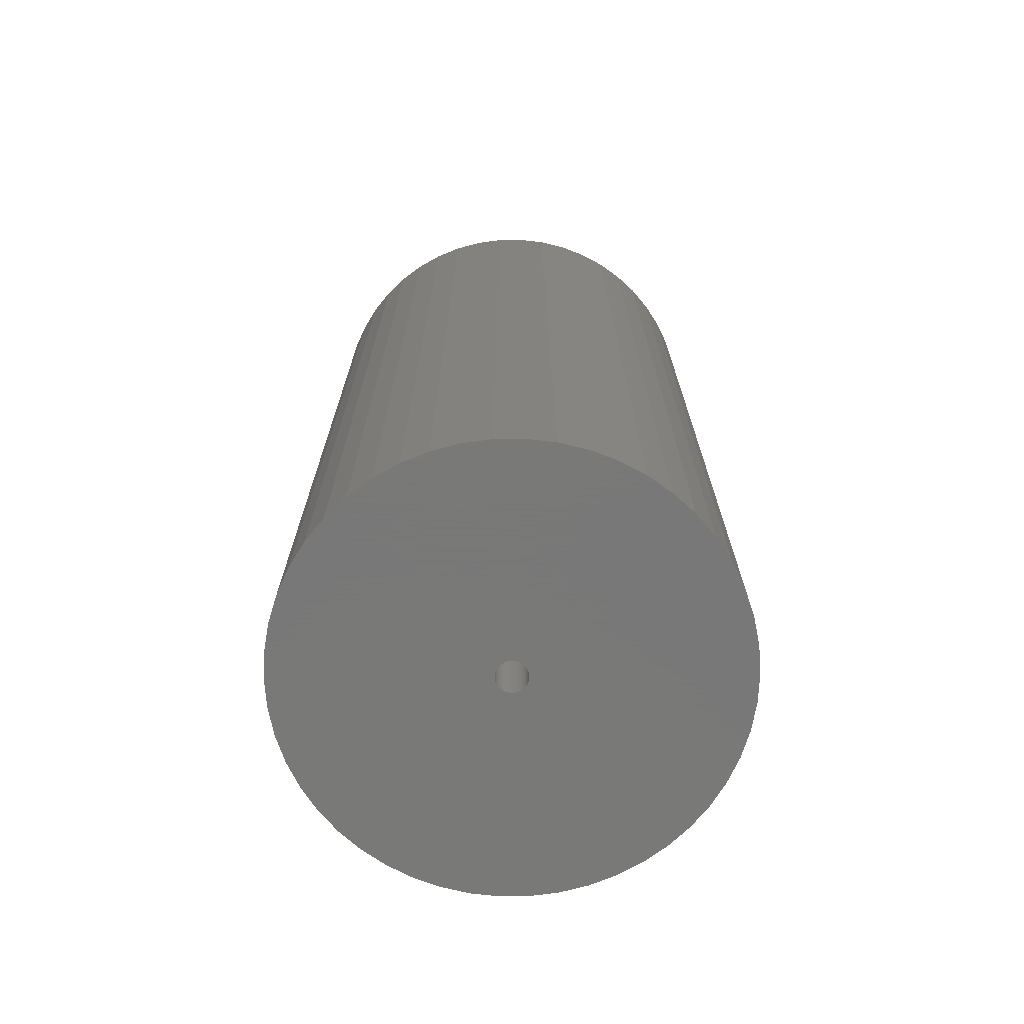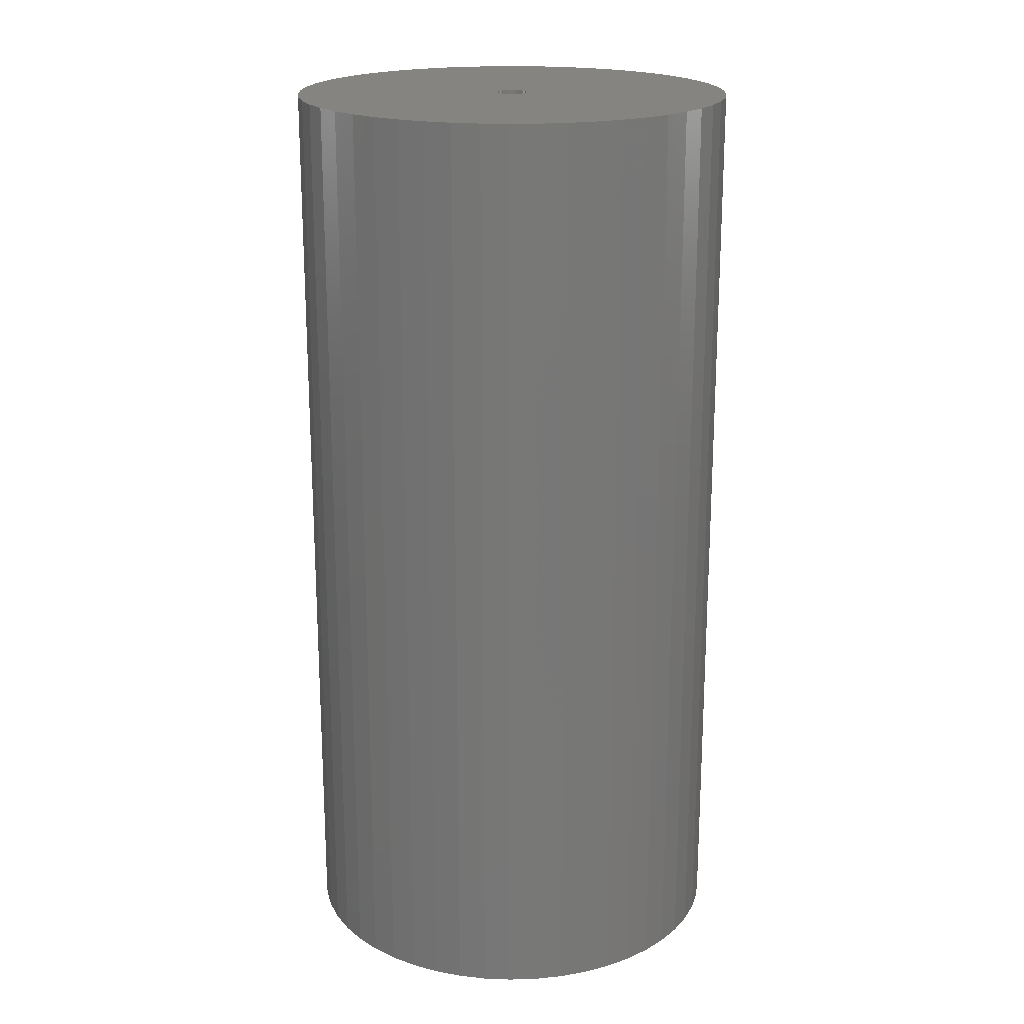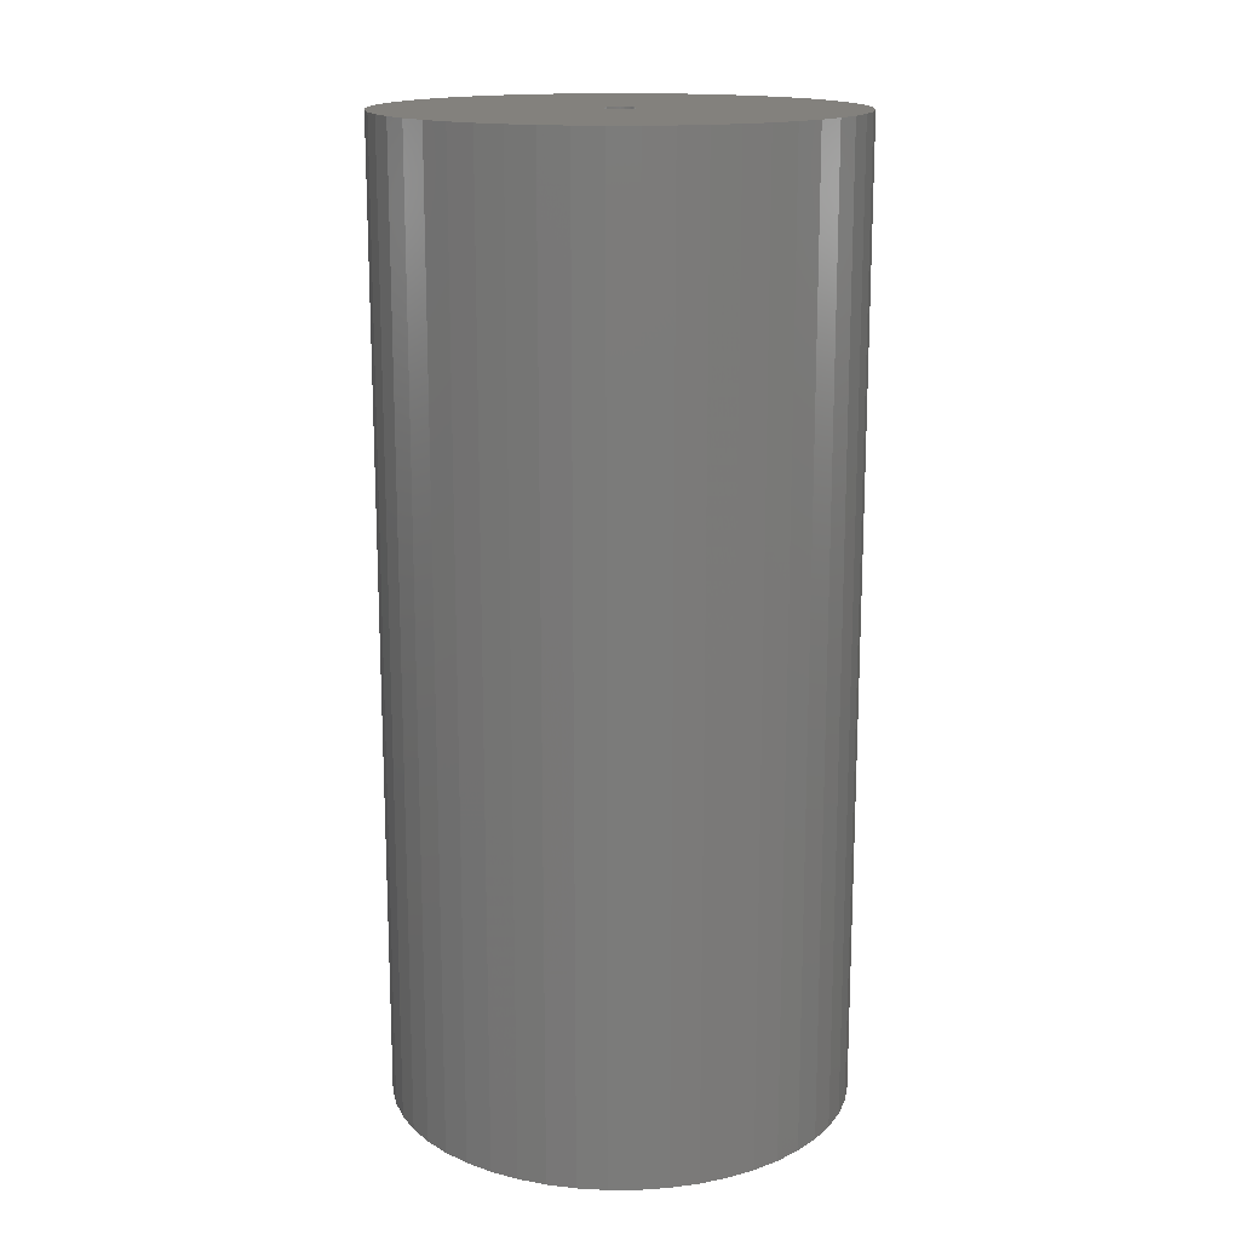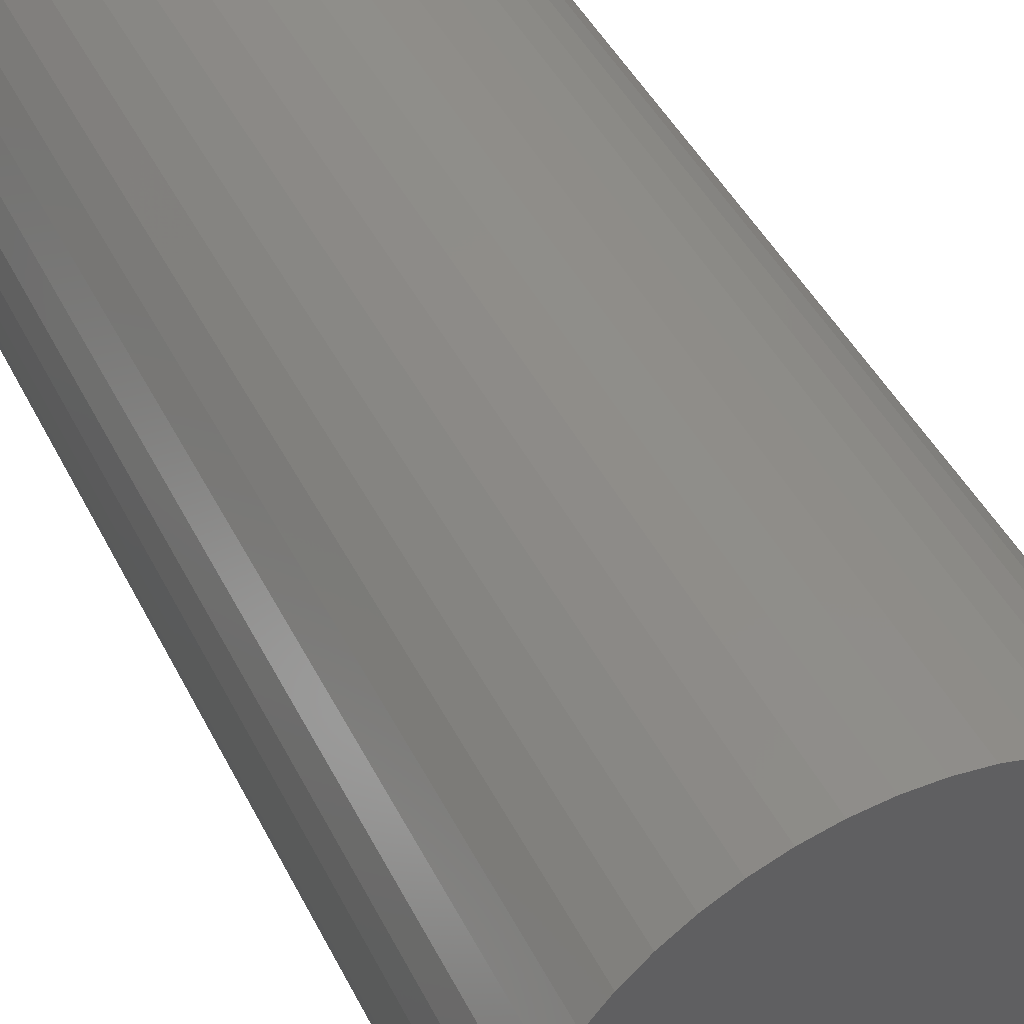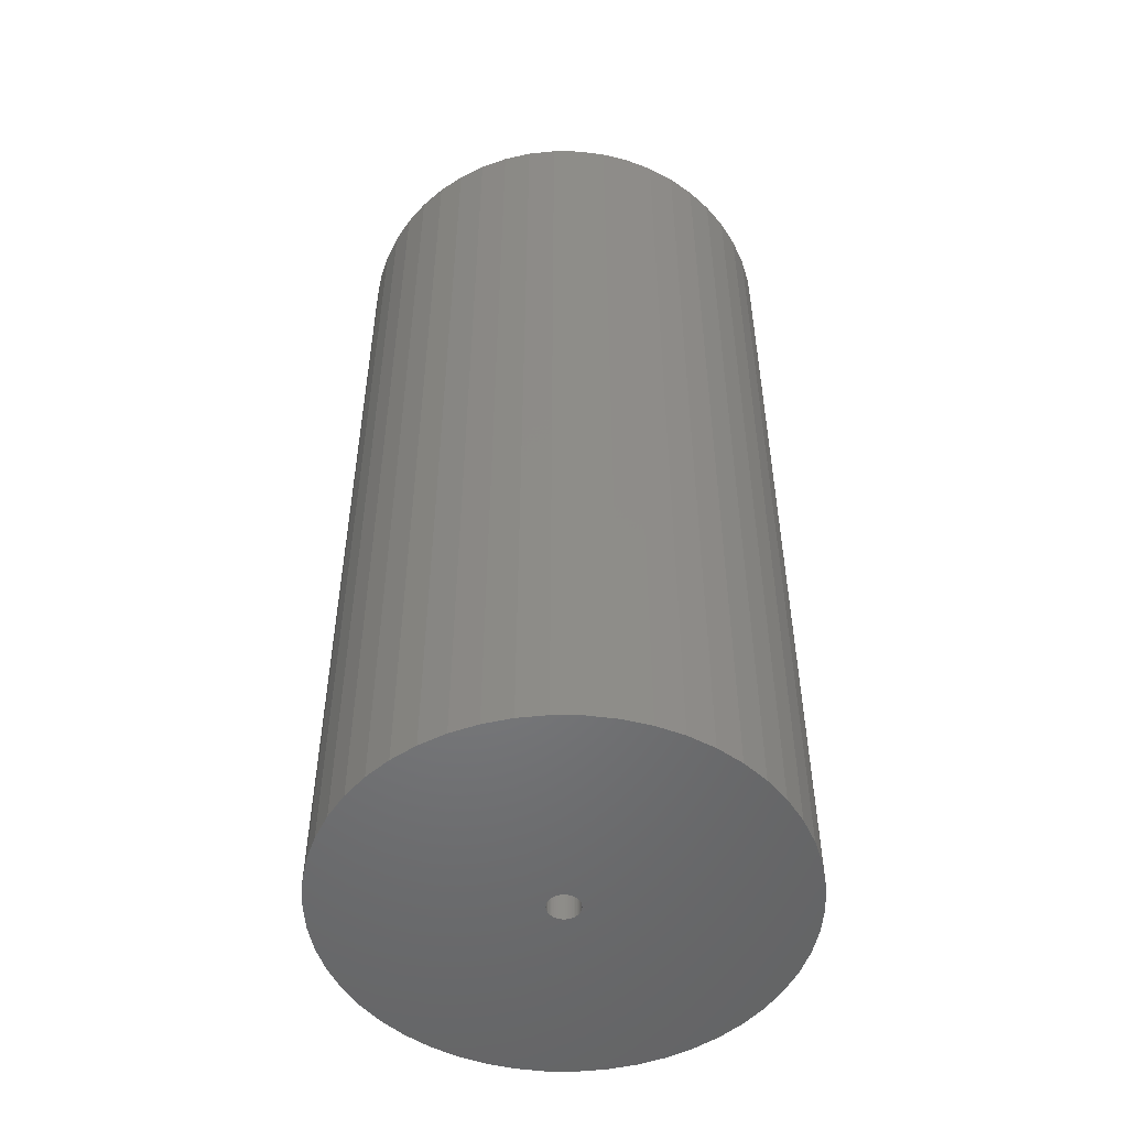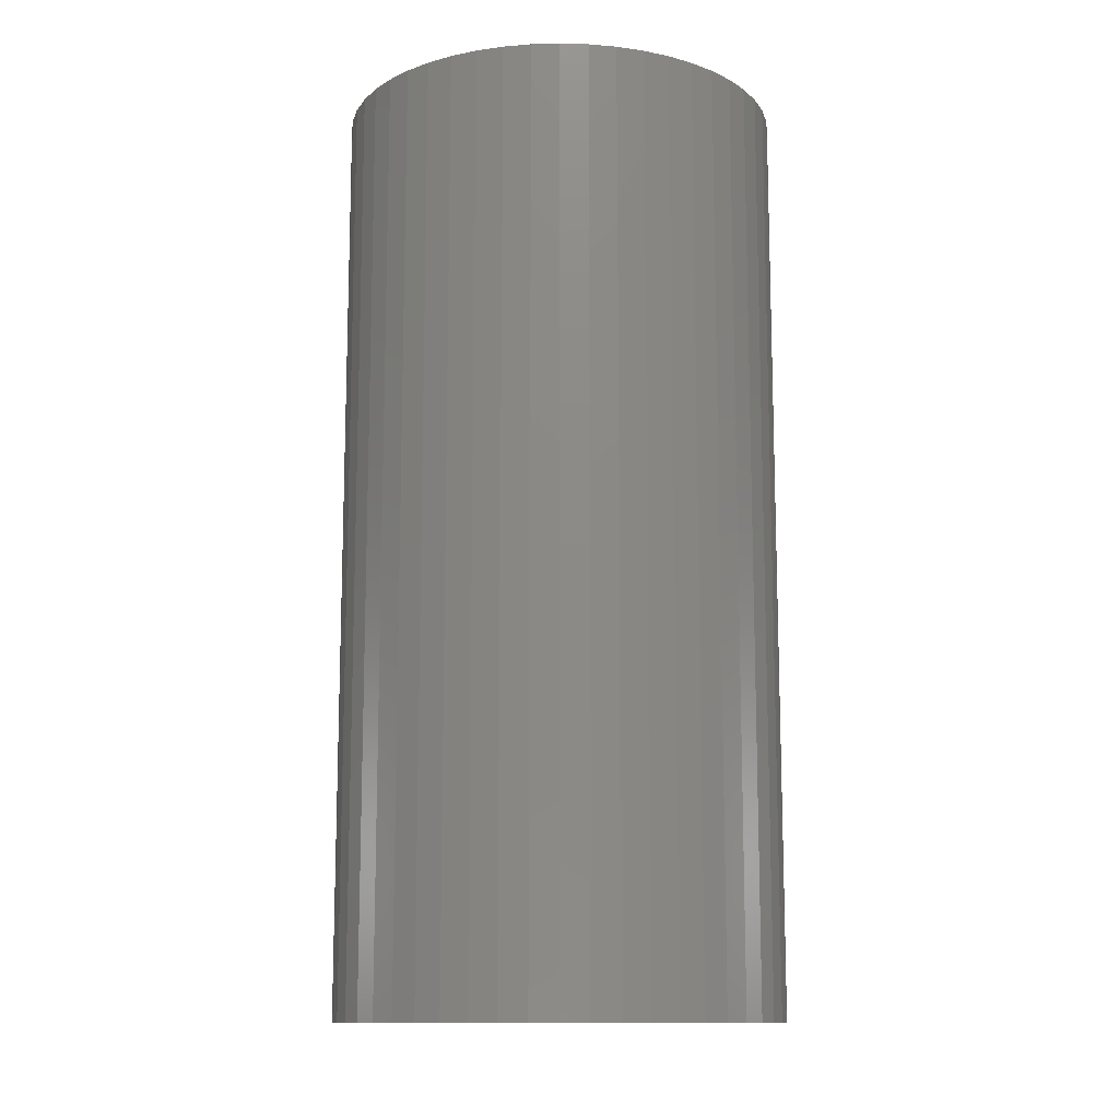
<metadata>
{"format":"stl","ext":"stl","renderer":"f3d","projection":"perspective","resolution":1024,"background":"white","views":[{"elev":-71.5,"azim":94.3,"up":"+Z"},{"elev":19.8,"azim":-17.5,"up":"+Z"},{"elev":15.9,"azim":13.7,"up":"+Z"},{"elev":43.6,"azim":-24.9,"up":"+Y"},{"elev":-51.2,"azim":-101.5,"up":"+Z"},{"elev":-12.4,"azim":-39.7,"up":"+Z"}]}
</metadata>
<code>
# stl→obj: 200 verts, 400 faces
v 21.5 0 45
v 21.33 2.695 -45
v 21.33 2.695 45
v 21.5 0 -45
v -21.5 0 -45
v -21.33 2.695 45
v -21.33 2.695 -45
v -21.5 0 45
v 1.35 21.46 -45
v -1.35 21.46 45
v 1.35 21.46 45
v -1.35 21.46 -45
v -1.35 -21.46 -45
v 1.35 -21.46 45
v -1.35 -21.46 45
v 1.35 -21.46 -45
v 15.67 14.72 -45
v 13.7 16.57 45
v 15.67 14.72 45
v 13.7 16.57 -45
v -13.7 16.57 -45
v -15.67 14.72 45
v -13.7 16.57 45
v -15.67 14.72 -45
v -6.644 20.45 -45
v -9.154 19.45 45
v -6.644 20.45 45
v -9.154 19.45 -45
v 18.84 -10.36 45
v 19.99 -7.915 -45
v 19.99 -7.915 45
v 18.84 -10.36 -45
v 19.99 7.915 45
v 18.84 10.36 -45
v 18.84 10.36 45
v 19.99 7.915 -45
v 17.39 12.64 -45
v 17.39 12.64 45
v 9.154 19.45 -45
v 6.644 20.45 45
v 9.154 19.45 45
v 6.644 20.45 -45
v 11.52 18.15 -45
v 11.52 18.15 45
v -19.99 7.915 -45
v -18.84 10.36 45
v -18.84 10.36 -45
v -19.99 7.915 45
v -17.39 12.64 -45
v -17.39 12.64 45
v -20.82 5.347 -45
v -20.82 5.347 45
v -4.029 21.12 -45
v -4.029 21.12 45
v 4.029 -21.12 45
v 4.029 -21.12 -45
v 20.82 5.347 45
v 20.82 5.347 -45
v 4.029 21.12 45
v 4.029 21.12 -45
v 1.5 0 45
v 1.488 0.188 45
v 21.33 -2.695 45
v 1.453 0.373 45
v 1.488 -0.188 45
v 1.395 0.5522 45
v 20.82 -5.347 45
v 1.314 0.7226 45
v 1.453 -0.373 45
v 1.214 0.8817 45
v 1.093 1.027 45
v 1.395 -0.5522 45
v 0.9561 1.156 45
v 0.8037 1.266 45
v 1.314 -0.7226 45
v 0.6387 1.357 45
v 17.39 -12.64 45
v 0.4635 1.427 45
v 1.214 -0.8817 45
v 15.67 -14.72 45
v 0.2811 1.473 45
v 0.09418 1.497 45
v -0.09418 1.497 45
v -0.2811 1.473 45
v -0.4635 1.427 45
v -0.6387 1.357 45
v -0.8037 1.266 45
v -11.52 18.15 45
v -0.9561 1.156 45
v -1.093 1.027 45
v -1.214 0.8817 45
v 1.093 -1.027 45
v 13.7 -16.57 45
v 0.9561 -1.156 45
v 11.52 -18.15 45
v 0.8037 -1.266 45
v 9.154 -19.45 45
v 0.6387 -1.357 45
v 6.644 -20.45 45
v 0.4635 -1.427 45
v 0.2811 -1.473 45
v 0.09418 -1.497 45
v -0.09418 -1.497 45
v -0.2811 -1.473 45
v -4.029 -21.12 45
v -0.4635 -1.427 45
v -6.644 -20.45 45
v -0.6387 -1.357 45
v -9.154 -19.45 45
v -0.8037 -1.266 45
v -11.52 -18.15 45
v -0.9561 -1.156 45
v -13.7 -16.57 45
v -1.093 -1.027 45
v -15.67 -14.72 45
v -1.214 -0.8817 45
v -17.39 -12.64 45
v -1.314 -0.7226 45
v -18.84 -10.36 45
v -1.395 -0.5522 45
v -19.99 -7.915 45
v -1.453 -0.373 45
v -20.82 -5.347 45
v -1.488 -0.188 45
v -21.33 -2.695 45
v -1.5 0 45
v -1.314 0.7226 45
v -1.395 0.5522 45
v -1.453 0.373 45
v -1.488 0.188 45
v -11.52 18.15 -45
v 21.33 -2.695 -45
v 17.39 -12.64 -45
v 15.67 -14.72 -45
v 20.82 -5.347 -45
v -18.84 -10.36 -45
v -19.99 -7.915 -45
v 1.5 0 -45
v 1.488 -0.188 -45
v 1.453 -0.373 -45
v 1.488 0.188 -45
v 1.395 -0.5522 -45
v 1.314 -0.7226 -45
v 1.453 0.373 -45
v 1.214 -0.8817 -45
v 1.093 -1.027 -45
v 13.7 -16.57 -45
v 1.395 0.5522 -45
v 0.9561 -1.156 -45
v 11.52 -18.15 -45
v 0.8037 -1.266 -45
v 9.154 -19.45 -45
v 1.314 0.7226 -45
v 0.6387 -1.357 -45
v 6.644 -20.45 -45
v 0.4635 -1.427 -45
v 1.214 0.8817 -45
v 0.2811 -1.473 -45
v 0.09418 -1.497 -45
v -0.09418 -1.497 -45
v -0.2811 -1.473 -45
v -4.029 -21.12 -45
v -0.4635 -1.427 -45
v -6.644 -20.45 -45
v -0.6387 -1.357 -45
v -9.154 -19.45 -45
v -0.8037 -1.266 -45
v -11.52 -18.15 -45
v -0.9561 -1.156 -45
v -13.7 -16.57 -45
v -1.093 -1.027 -45
v -15.67 -14.72 -45
v -1.214 -0.8817 -45
v 1.093 1.027 -45
v 0.9561 1.156 -45
v 0.8037 1.266 -45
v 0.6387 1.357 -45
v 0.4635 1.427 -45
v 0.2811 1.473 -45
v 0.09418 1.497 -45
v -0.09418 1.497 -45
v -0.2811 1.473 -45
v -0.4635 1.427 -45
v -0.6387 1.357 -45
v -0.8037 1.266 -45
v -0.9561 1.156 -45
v -1.093 1.027 -45
v -1.214 0.8817 -45
v -1.314 0.7226 -45
v -1.395 0.5522 -45
v -1.453 0.373 -45
v -1.488 0.188 -45
v -1.5 0 -45
v -17.39 -12.64 -45
v -1.314 -0.7226 -45
v -1.395 -0.5522 -45
v -1.453 -0.373 -45
v -20.82 -5.347 -45
v -1.488 -0.188 -45
v -21.33 -2.695 -45
f 1 2 3
f 2 1 4
f 5 6 7
f 6 5 8
f 9 10 11
f 10 9 12
f 13 14 15
f 14 13 16
f 17 18 19
f 18 17 20
f 21 22 23
f 22 21 24
f 25 26 27
f 26 25 28
f 29 30 31
f 30 29 32
f 33 34 35
f 34 33 36
f 35 37 38
f 37 35 34
f 39 40 41
f 40 39 42
f 43 41 44
f 41 43 39
f 45 46 47
f 46 45 48
f 49 22 24
f 22 49 50
f 51 48 45
f 48 51 52
f 53 27 54
f 27 53 25
f 16 55 14
f 55 16 56
f 57 36 33
f 36 57 58
f 3 58 57
f 58 3 2
f 38 17 19
f 17 38 37
f 42 59 40
f 59 42 60
f 60 11 59
f 11 60 9
f 20 44 18
f 44 20 43
f 47 50 49
f 50 47 46
f 7 52 51
f 52 7 6
f 61 1 3
f 62 3 57
f 1 61 63
f 64 57 33
f 65 63 61
f 66 33 35
f 63 65 67
f 68 35 38
f 69 67 65
f 70 38 19
f 67 69 31
f 71 19 18
f 72 31 69
f 73 18 44
f 31 72 29
f 74 44 41
f 75 29 72
f 76 41 40
f 29 75 77
f 78 40 59
f 79 77 75
f 77 79 80
f 3 62 61
f 57 64 62
f 33 66 64
f 81 59 11
f 35 68 66
f 38 70 68
f 19 71 70
f 18 73 71
f 44 74 73
f 41 76 74
f 40 78 76
f 59 81 78
f 11 82 81
f 11 83 82
f 10 83 11
f 83 10 84
f 54 84 10
f 84 54 85
f 27 85 54
f 85 27 86
f 26 86 27
f 86 26 87
f 88 87 26
f 87 88 89
f 23 89 88
f 89 23 90
f 22 90 23
f 90 22 91
f 92 80 79
f 80 92 93
f 94 93 92
f 93 94 95
f 96 95 94
f 95 96 97
f 98 97 96
f 97 98 99
f 100 99 98
f 99 100 55
f 101 55 100
f 55 101 14
f 102 14 101
f 103 14 102
f 15 103 104
f 105 104 106
f 107 106 108
f 109 108 110
f 111 110 112
f 113 112 114
f 115 114 116
f 117 116 118
f 103 15 14
f 119 118 120
f 121 120 122
f 123 122 124
f 125 124 126
f 50 91 22
f 104 105 15
f 91 50 127
f 106 107 105
f 46 127 50
f 108 109 107
f 127 46 128
f 110 111 109
f 48 128 46
f 112 113 111
f 128 48 129
f 114 115 113
f 52 129 48
f 116 117 115
f 129 52 130
f 118 119 117
f 6 130 52
f 120 121 119
f 130 6 126
f 122 123 121
f 8 126 6
f 124 125 123
f 126 8 125
f 28 88 26
f 88 28 131
f 131 23 88
f 23 131 21
f 12 54 10
f 54 12 53
f 63 4 1
f 4 63 132
f 80 133 77
f 133 80 134
f 31 135 67
f 135 31 30
f 67 132 63
f 132 67 135
f 136 121 137
f 121 136 119
f 138 4 132
f 139 132 135
f 4 138 2
f 140 135 30
f 141 2 138
f 142 30 32
f 2 141 58
f 143 32 133
f 144 58 141
f 145 133 134
f 58 144 36
f 146 134 147
f 148 36 144
f 149 147 150
f 36 148 34
f 151 150 152
f 153 34 148
f 154 152 155
f 34 153 37
f 156 155 56
f 157 37 153
f 37 157 17
f 132 139 138
f 135 140 139
f 30 142 140
f 158 56 16
f 32 143 142
f 133 145 143
f 134 146 145
f 147 149 146
f 150 151 149
f 152 154 151
f 155 156 154
f 56 158 156
f 16 159 158
f 16 160 159
f 13 160 16
f 160 13 161
f 162 161 13
f 161 162 163
f 164 163 162
f 163 164 165
f 166 165 164
f 165 166 167
f 168 167 166
f 167 168 169
f 170 169 168
f 169 170 171
f 172 171 170
f 171 172 173
f 174 17 157
f 17 174 20
f 175 20 174
f 20 175 43
f 176 43 175
f 43 176 39
f 177 39 176
f 39 177 42
f 178 42 177
f 42 178 60
f 179 60 178
f 60 179 9
f 180 9 179
f 181 9 180
f 12 181 182
f 53 182 183
f 25 183 184
f 28 184 185
f 131 185 186
f 21 186 187
f 24 187 188
f 49 188 189
f 181 12 9
f 47 189 190
f 45 190 191
f 51 191 192
f 7 192 193
f 194 173 172
f 182 53 12
f 173 194 195
f 183 25 53
f 136 195 194
f 184 28 25
f 195 136 196
f 185 131 28
f 137 196 136
f 186 21 131
f 196 137 197
f 187 24 21
f 198 197 137
f 188 49 24
f 197 198 199
f 189 47 49
f 200 199 198
f 190 45 47
f 199 200 193
f 191 51 45
f 5 193 200
f 192 7 51
f 193 5 7
f 152 95 97
f 95 152 150
f 147 80 93
f 80 147 134
f 77 32 29
f 32 77 133
f 137 123 198
f 123 137 121
f 155 97 99
f 97 155 152
f 56 99 55
f 99 56 155
f 162 15 105
f 15 162 13
f 166 107 109
f 107 166 164
f 164 105 107
f 105 164 162
f 172 117 194
f 117 172 115
f 172 113 115
f 113 172 170
f 198 125 200
f 125 198 123
f 200 8 5
f 8 200 125
f 150 93 95
f 93 150 147
f 194 119 136
f 119 194 117
f 168 109 111
f 109 168 166
f 170 111 113
f 111 170 168
f 138 62 141
f 62 138 61
f 126 192 130
f 192 126 193
f 181 82 83
f 82 181 180
f 159 103 102
f 103 159 160
f 175 71 73
f 71 175 174
f 187 89 90
f 89 187 186
f 184 85 86
f 85 184 183
f 145 75 143
f 75 145 79
f 148 68 153
f 68 148 66
f 141 64 144
f 64 141 62
f 178 76 78
f 76 178 177
f 179 78 81
f 78 179 178
f 177 74 76
f 74 177 176
f 128 189 127
f 189 128 190
f 129 190 128
f 190 129 191
f 182 83 84
f 83 182 181
f 114 173 116
f 173 114 171
f 158 102 101
f 102 158 159
f 154 100 98
f 100 154 156
f 144 66 148
f 66 144 64
f 157 71 174
f 71 157 70
f 153 70 157
f 70 153 68
f 180 81 82
f 81 180 179
f 176 73 74
f 73 176 175
f 127 188 91
f 188 127 189
f 91 187 90
f 187 91 188
f 130 191 129
f 191 130 192
f 185 86 87
f 86 185 184
f 186 87 89
f 87 186 185
f 183 84 85
f 84 183 182
f 139 61 138
f 61 139 65
f 146 94 92
f 94 146 149
f 140 65 139
f 65 140 69
f 143 72 142
f 72 143 75
f 146 79 145
f 79 146 92
f 169 114 112
f 114 169 171
f 116 195 118
f 195 116 173
f 120 197 122
f 197 120 196
f 156 101 100
f 101 156 158
f 149 96 94
f 96 149 151
f 151 98 96
f 98 151 154
f 142 69 140
f 69 142 72
f 160 104 103
f 104 160 161
f 167 112 110
f 112 167 169
f 163 108 106
f 108 163 165
f 165 110 108
f 110 165 167
f 161 106 104
f 106 161 163
f 118 196 120
f 196 118 195
f 122 199 124
f 199 122 197
f 124 193 126
f 193 124 199

</code>
